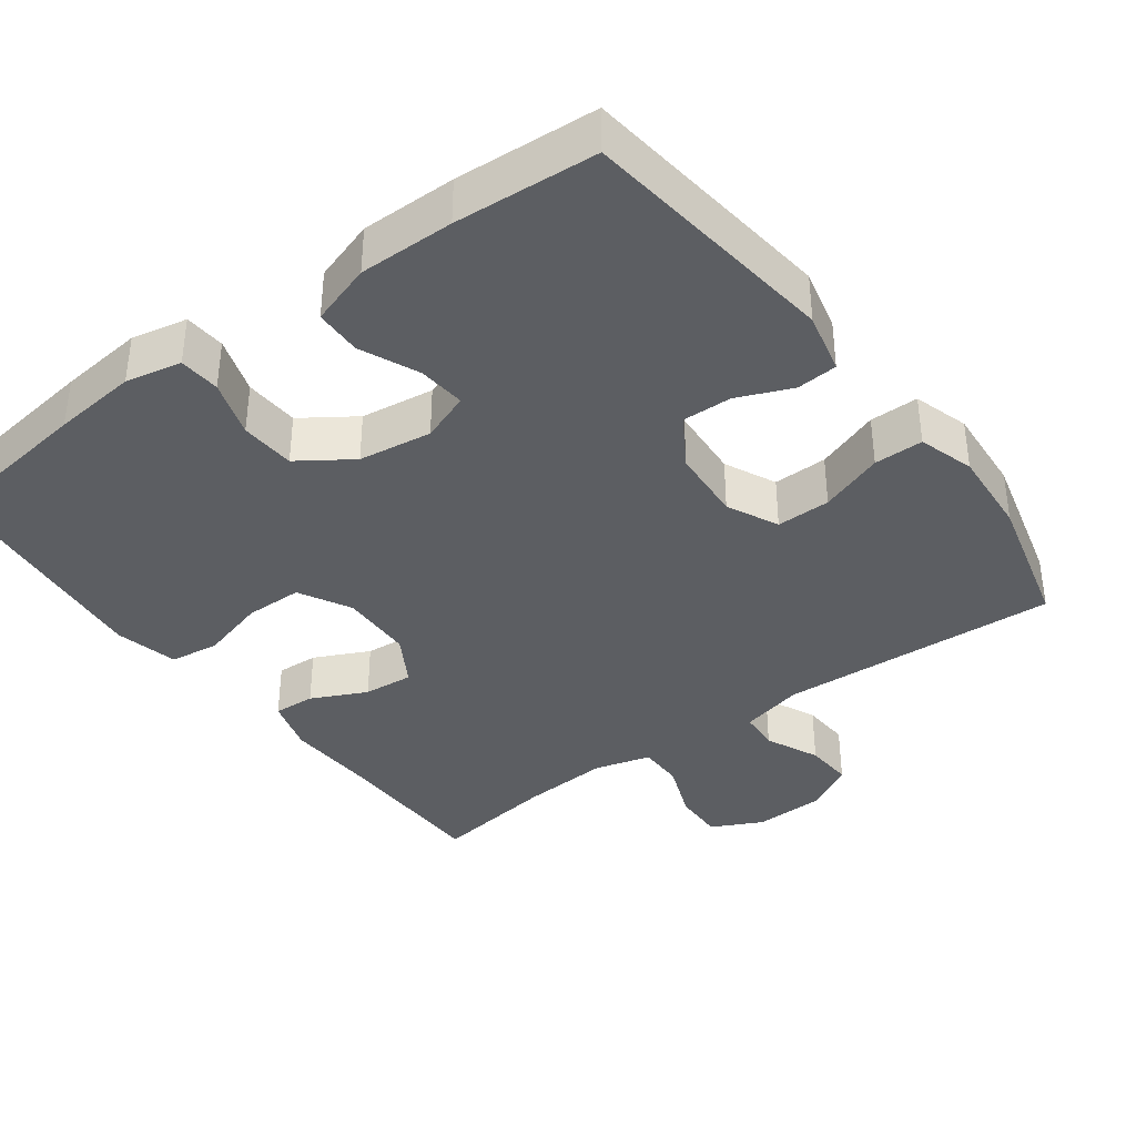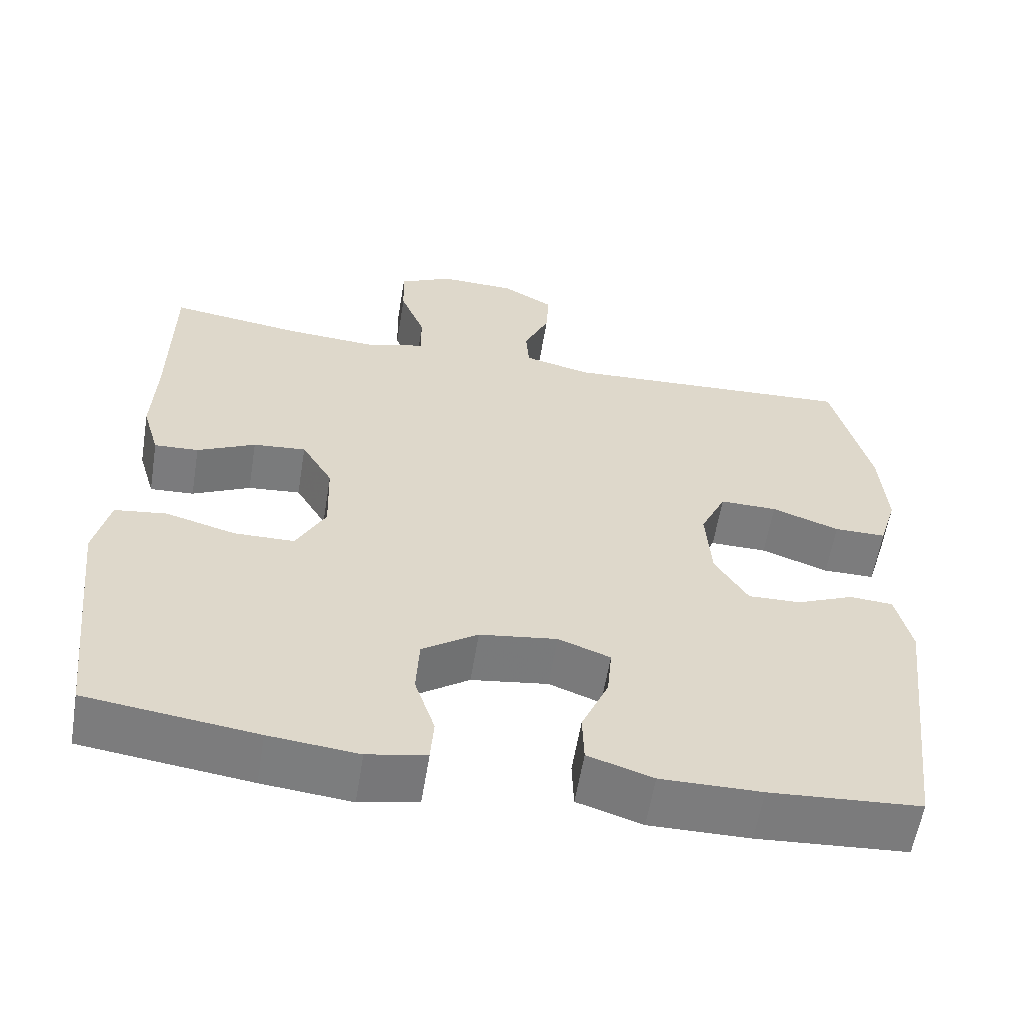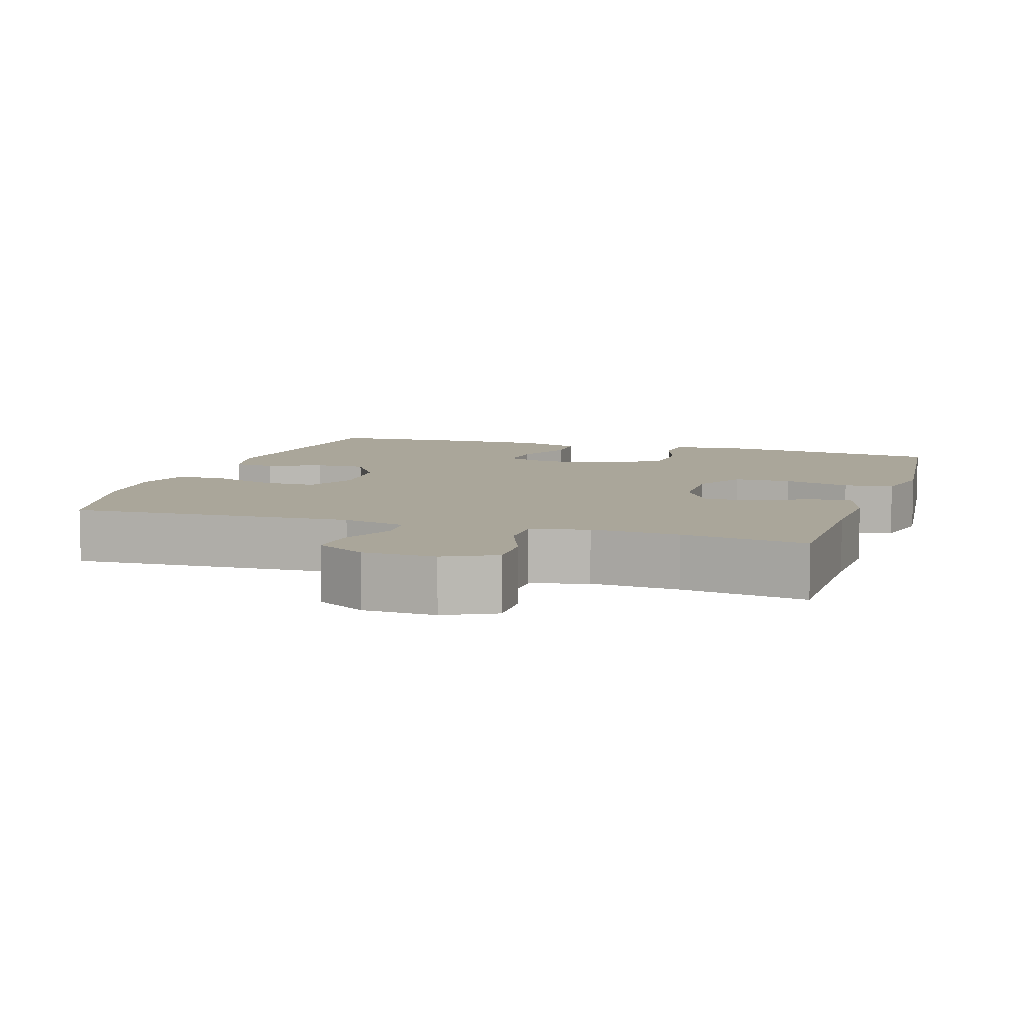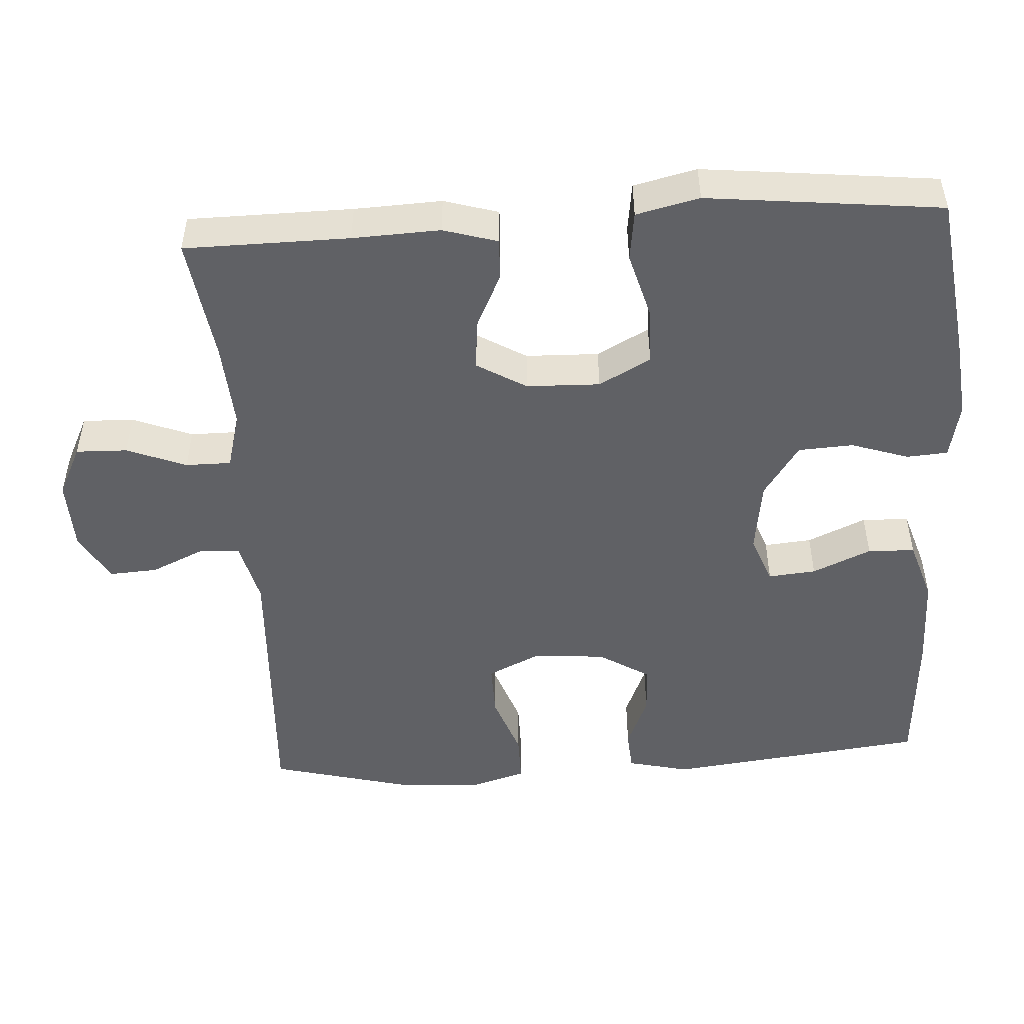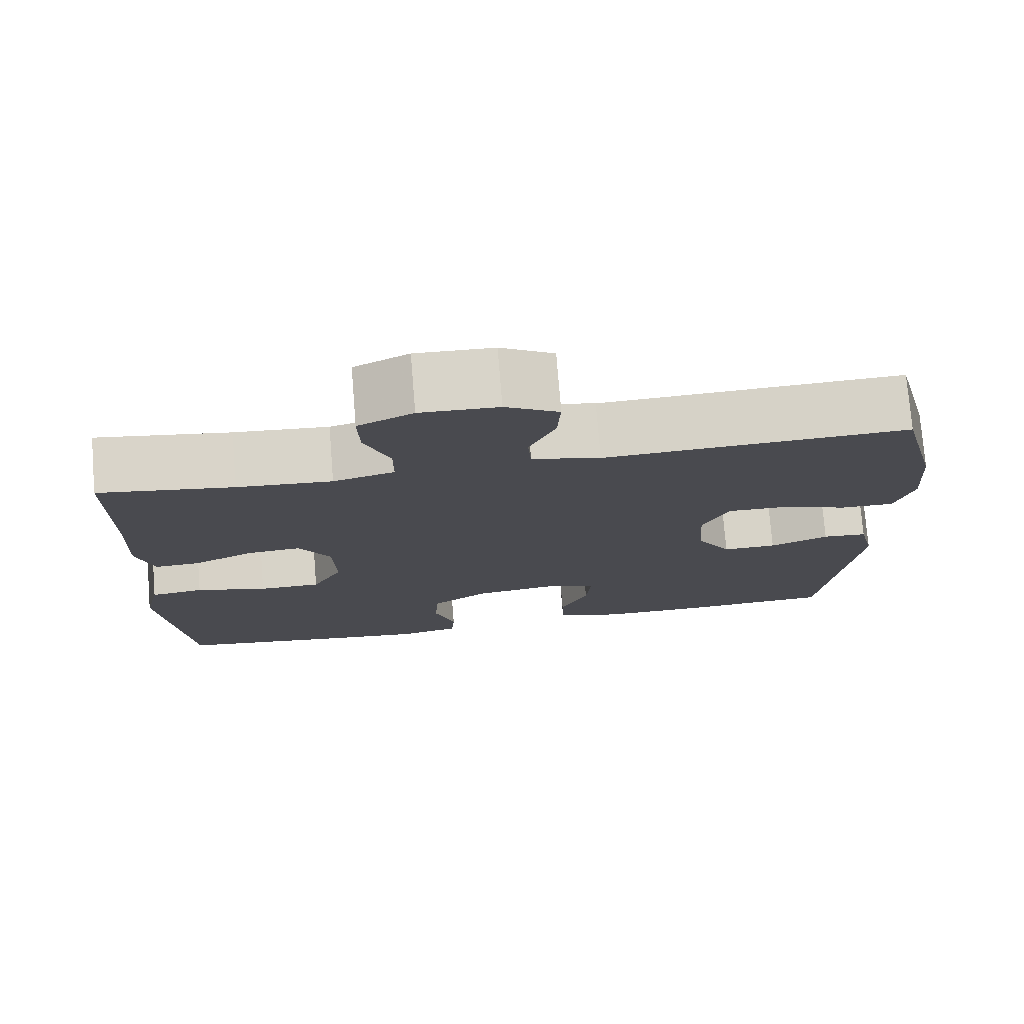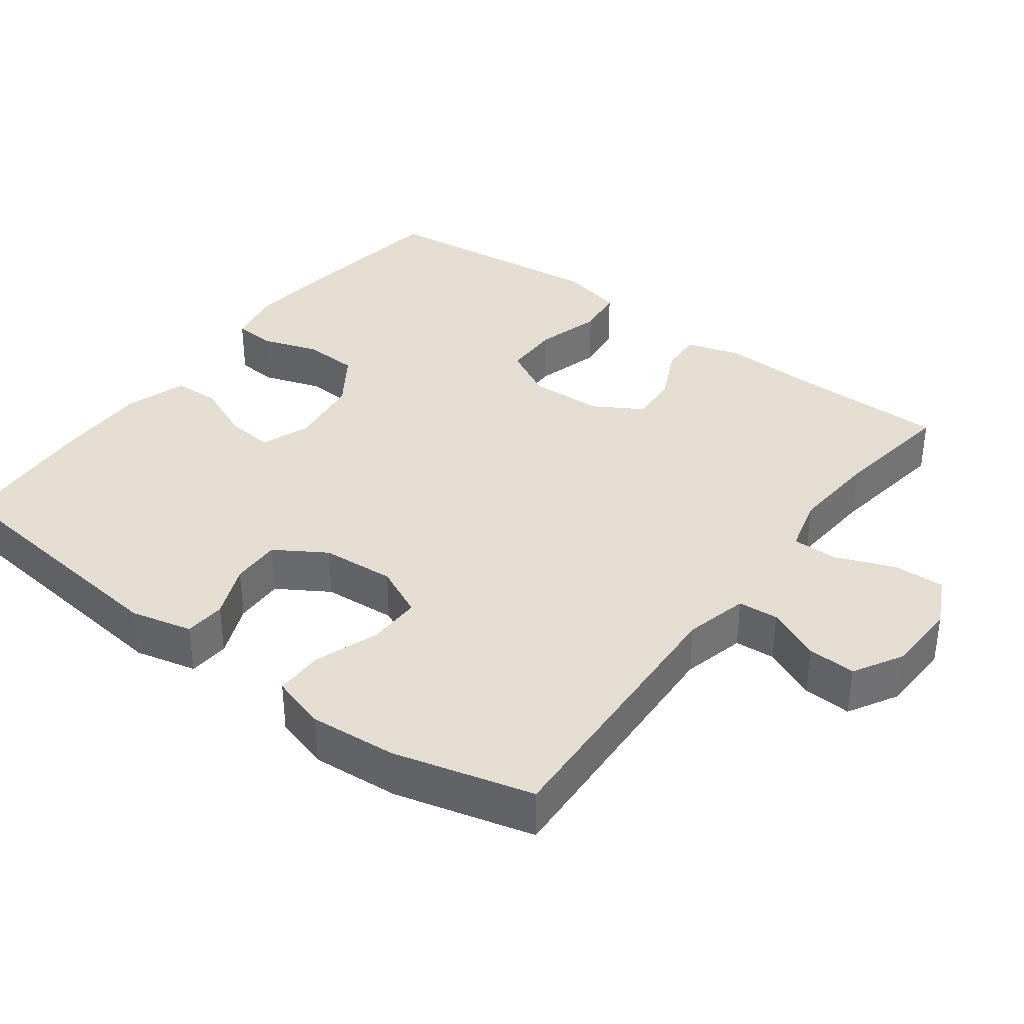
<metadata>
{"format":"obj","ext":"obj","renderer":"f3d","projection":"perspective","resolution":1024,"background":"white","views":[{"elev":-37.6,"azim":-143.4,"up":"+Y"},{"elev":-58.8,"azim":170.7,"up":"+Z"},{"elev":7.8,"azim":17.7,"up":"+Y"},{"elev":-49.4,"azim":93.6,"up":"+Y"},{"elev":76.1,"azim":175.4,"up":"+Z"},{"elev":36.3,"azim":-53.2,"up":"+Y"}]}
</metadata>
<code>
v 0.5 0.07 -0.5
v 0.281 0.07 -0.529
v 0.166 0.07 -0.541
v 0.09 0.07 -0.525
v 0.086 0.07 -0.469
v 0.112 0.07 -0.391
v 0.108 0.07 -0.316
v 0.036 0.07 -0.267
v -0.064 0.07 -0.253
v -0.131 0.07 -0.278
v -0.125 0.07 -0.343
v -0.09 0.07 -0.423
v -0.092 0.07 -0.487
v -0.176 0.07 -0.514
v -0.306 0.07 -0.513
v -0.5 0.07 -0.5
v -0.542 0.07 -0.146
v -0.522 0.07 -0.062
v -0.466 0.07 -0.058
v -0.392 0.07 -0.089
v -0.324 0.07 -0.091
v -0.281 0.07 -0.022
v -0.274 0.07 0.078
v -0.307 0.07 0.148
v -0.381 0.07 0.147
v -0.468 0.07 0.116
v -0.535 0.07 0.116
v -0.558 0.07 0.192
v -0.549 0.07 0.311
v -0.5 0.07 0.5
v -0.118 0.07 0.48
v -0.032 0.07 0.501
v -0.028 0.07 0.556
v -0.061 0.07 0.629
v -0.065 0.07 0.695
v 0.002 0.07 0.733
v 0.1 0.07 0.736
v 0.169 0.07 0.702
v 0.167 0.07 0.632
v 0.135 0.07 0.551
v 0.135 0.07 0.489
v 0.212 0.07 0.468
v 0.331 0.07 0.476
v 0.5 0.07 0.5
v 0.502 0.07 0.276
v 0.507 0.07 0.157
v 0.485 0.07 0.083
v 0.428 0.07 0.086
v 0.353 0.07 0.122
v 0.285 0.07 0.128
v 0.245 0.07 0.061
v 0.242 0.07 -0.039
v 0.28 0.07 -0.11
v 0.358 0.07 -0.111
v 0.448 0.07 -0.086
v 0.515 0.07 -0.095
v 0.535 0.07 -0.181
v 0.521 0.07 -0.31
v 0.5 0 -0.5
v 0.281 0 -0.529
v 0.166 0 -0.541
v 0.09 0 -0.525
v 0.086 0 -0.469
v 0.112 0 -0.391
v 0.108 0 -0.316
v 0.036 0 -0.267
v -0.064 0 -0.253
v -0.131 0 -0.278
v -0.125 0 -0.343
v -0.09 0 -0.423
v -0.092 0 -0.487
v -0.176 0 -0.514
v -0.306 0 -0.513
v -0.5 0 -0.5
v -0.542 0 -0.146
v -0.522 0 -0.062
v -0.466 0 -0.058
v -0.392 0 -0.089
v -0.324 0 -0.091
v -0.281 0 -0.022
v -0.274 0 0.078
v -0.307 0 0.148
v -0.381 0 0.147
v -0.468 0 0.116
v -0.535 0 0.116
v -0.558 0 0.192
v -0.549 0 0.311
v -0.5 0 0.5
v -0.118 0 0.48
v -0.032 0 0.501
v -0.028 0 0.556
v -0.061 0 0.629
v -0.065 0 0.695
v 0.002 0 0.733
v 0.1 0 0.736
v 0.169 0 0.702
v 0.167 0 0.632
v 0.135 0 0.551
v 0.135 0 0.489
v 0.212 0 0.468
v 0.331 0 0.476
v 0.5 0 0.5
v 0.502 0 0.276
v 0.507 0 0.157
v 0.485 0 0.083
v 0.428 0 0.086
v 0.353 0 0.122
v 0.285 0 0.128
v 0.245 0 0.061
v 0.242 0 -0.039
v 0.28 0 -0.11
v 0.358 0 -0.111
v 0.448 0 -0.086
v 0.515 0 -0.095
v 0.535 0 -0.181
v 0.521 0 -0.31
f 54 55 56 57
f 53 54 57 58
f 46 47 48 49
f 45 46 49 50
f 43 44 45 50
f 42 43 50 51
f 37 38 39 40
f 37 40 41
f 36 37 41
f 33 34 35 36
f 32 33 36 41
f 31 32 41 42
f 29 30 31
f 25 26 27 28
f 24 25 28 29
f 17 18 19 20
f 17 20 21
f 16 17 21
f 15 16 21 22
f 11 12 13 14
f 10 11 14 15
f 3 4 5 6
f 3 6 7
f 2 3 7
f 53 58 1 2
f 52 53 2 7
f 51 52 7 8
f 42 51 8 9
f 24 29 31 42
f 23 24 42 9
f 10 15 22 23
f 9 10 23
f 115 114 113 112
f 116 115 112 111
f 107 106 105 104
f 108 107 104 103
f 108 103 102 101
f 109 108 101 100
f 98 97 96 95
f 99 98 95
f 99 95 94
f 94 93 92 91
f 99 94 91 90
f 100 99 90 89
f 89 88 87
f 86 85 84 83
f 87 86 83 82
f 78 77 76 75
f 79 78 75
f 79 75 74
f 80 79 74 73
f 72 71 70 69
f 73 72 69 68
f 64 63 62 61
f 65 64 61
f 65 61 60
f 60 59 116 111
f 65 60 111 110
f 66 65 110 109
f 67 66 109 100
f 100 89 87 82
f 67 100 82 81
f 81 80 73 68
f 81 68 67
f 1 59 60 2
f 2 60 61 3
f 3 61 62 4
f 4 62 63 5
f 5 63 64 6
f 6 64 65 7
f 7 65 66 8
f 8 66 67 9
f 9 67 68 10
f 10 68 69 11
f 11 69 70 12
f 12 70 71 13
f 13 71 72 14
f 14 72 73 15
f 15 73 74 16
f 16 74 75 17
f 17 75 76 18
f 18 76 77 19
f 19 77 78 20
f 20 78 79 21
f 21 79 80 22
f 22 80 81 23
f 23 81 82 24
f 24 82 83 25
f 25 83 84 26
f 26 84 85 27
f 27 85 86 28
f 28 86 87 29
f 29 87 88 30
f 30 88 89 31
f 31 89 90 32
f 32 90 91 33
f 33 91 92 34
f 34 92 93 35
f 35 93 94 36
f 36 94 95 37
f 37 95 96 38
f 38 96 97 39
f 39 97 98 40
f 40 98 99 41
f 41 99 100 42
f 42 100 101 43
f 43 101 102 44
f 44 102 103 45
f 45 103 104 46
f 46 104 105 47
f 47 105 106 48
f 48 106 107 49
f 49 107 108 50
f 50 108 109 51
f 51 109 110 52
f 52 110 111 53
f 53 111 112 54
f 54 112 113 55
f 55 113 114 56
f 56 114 115 57
f 57 115 116 58
f 58 116 59 1

</code>
